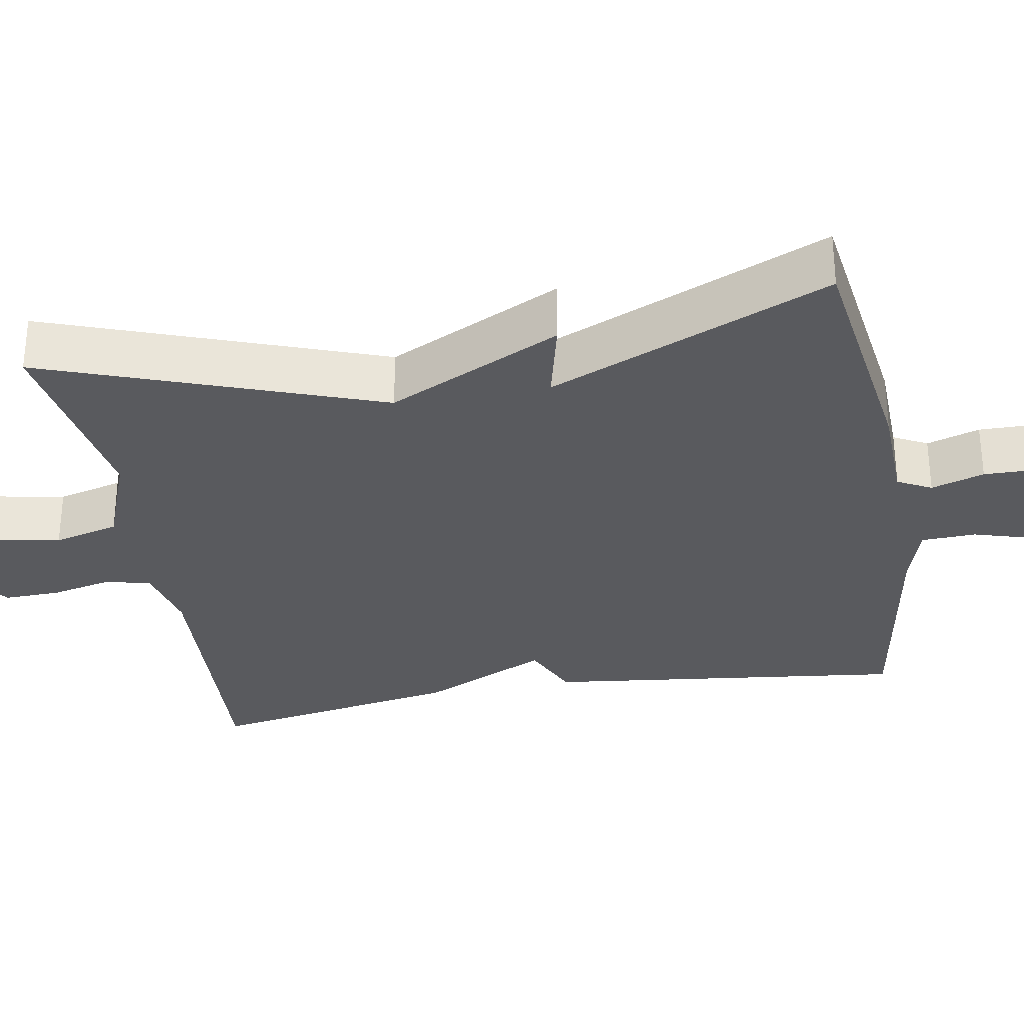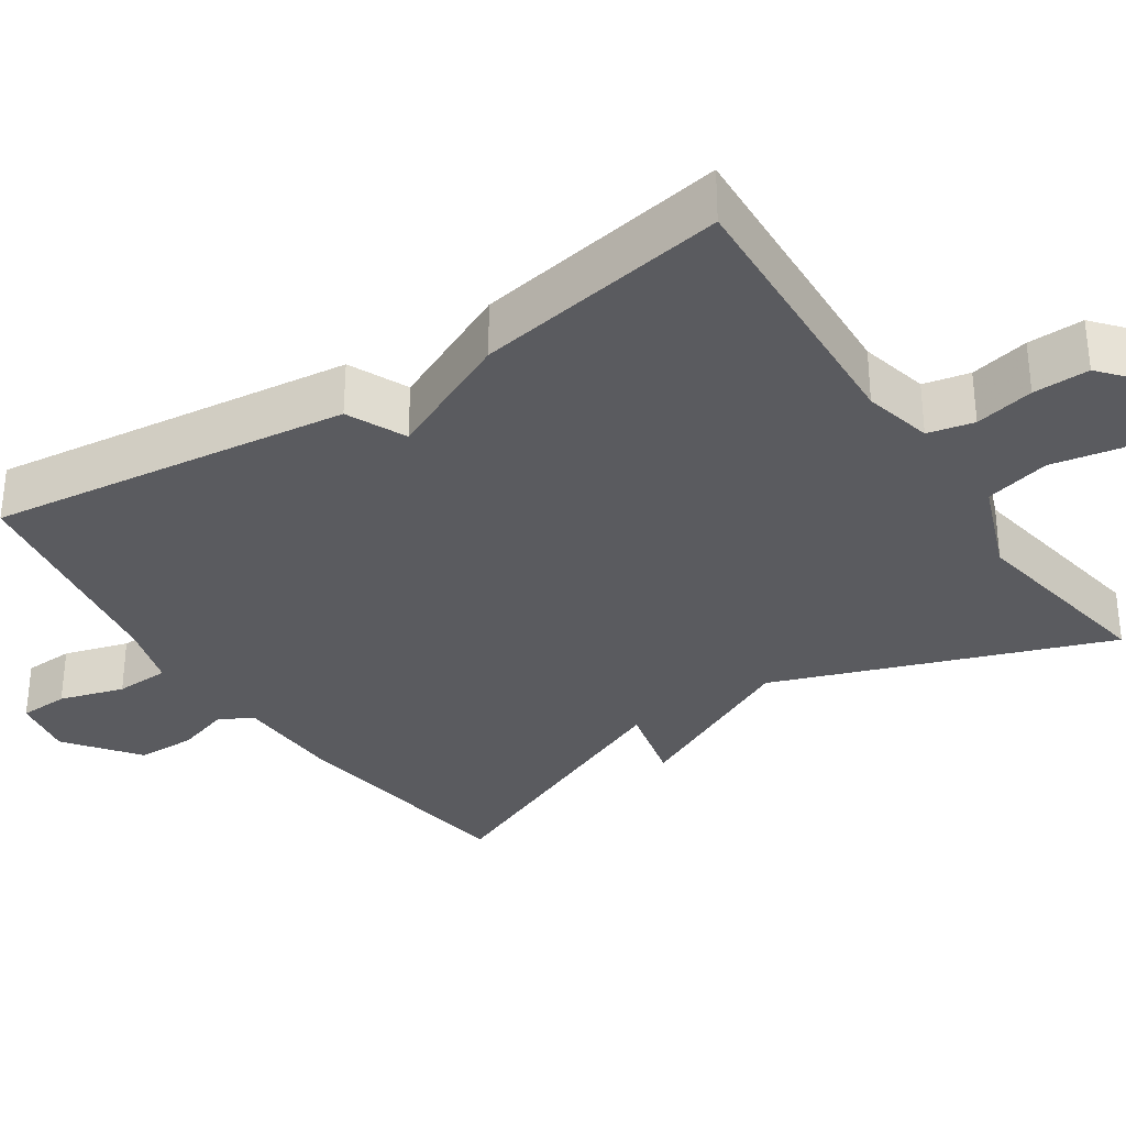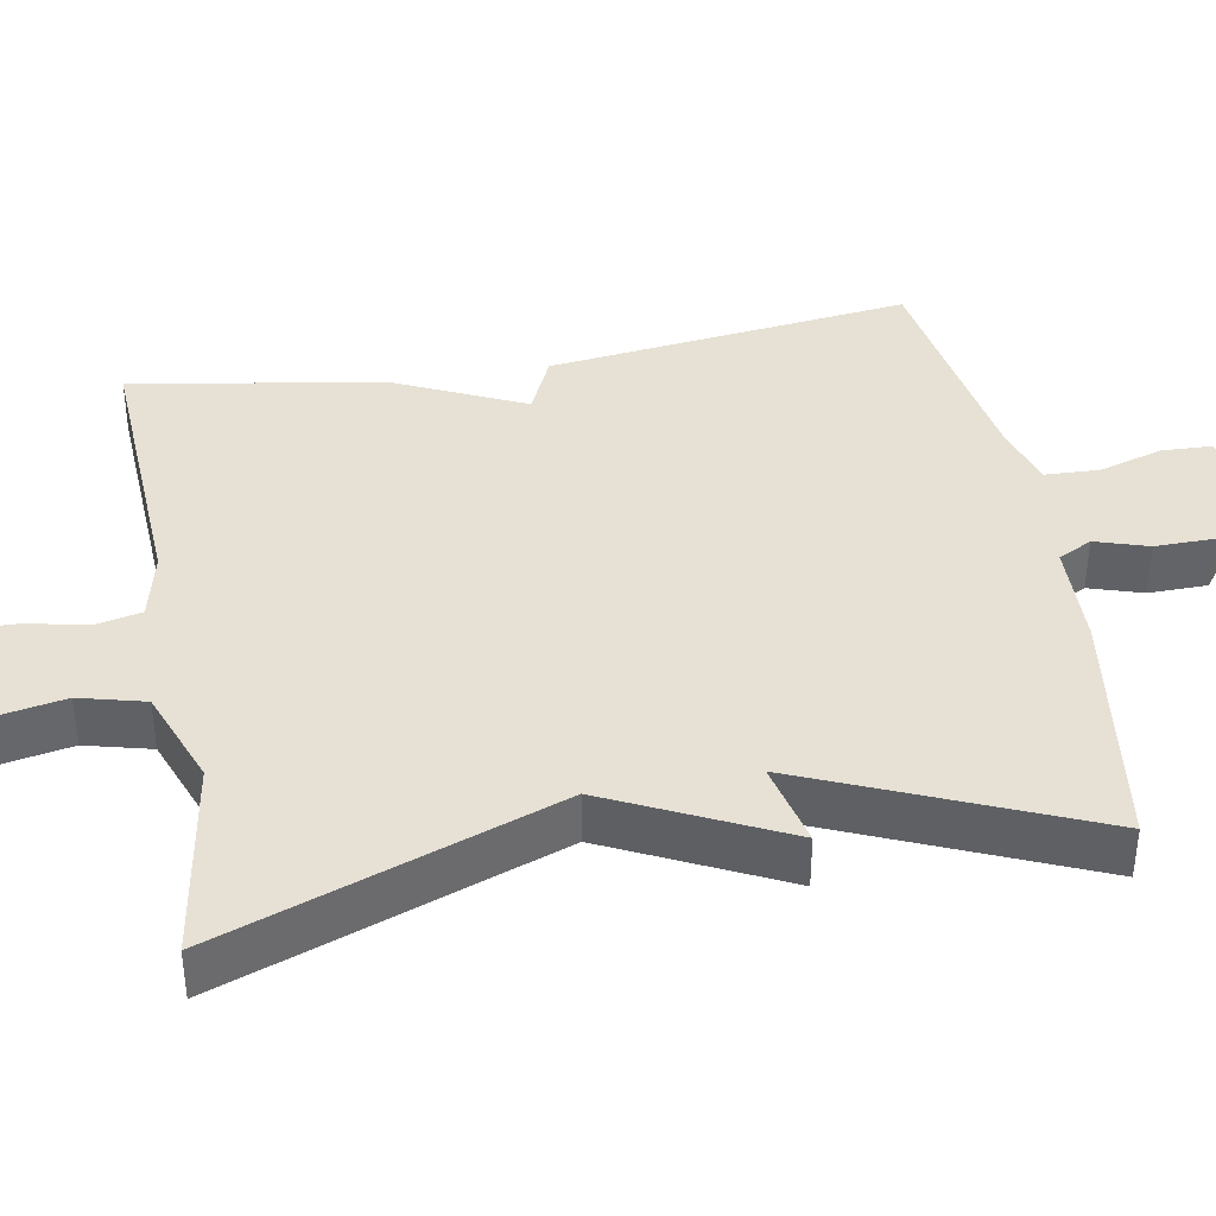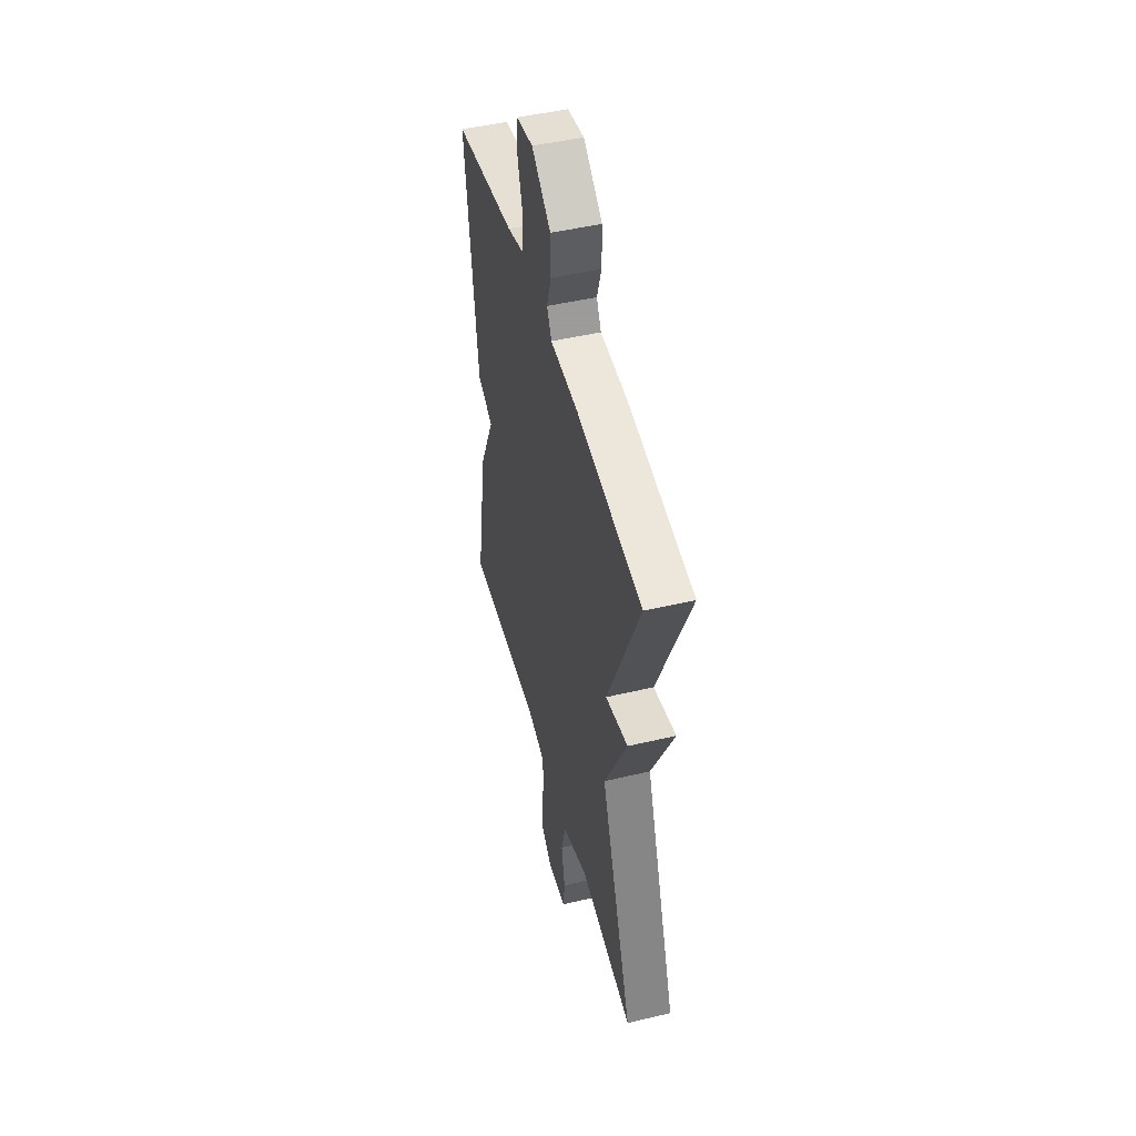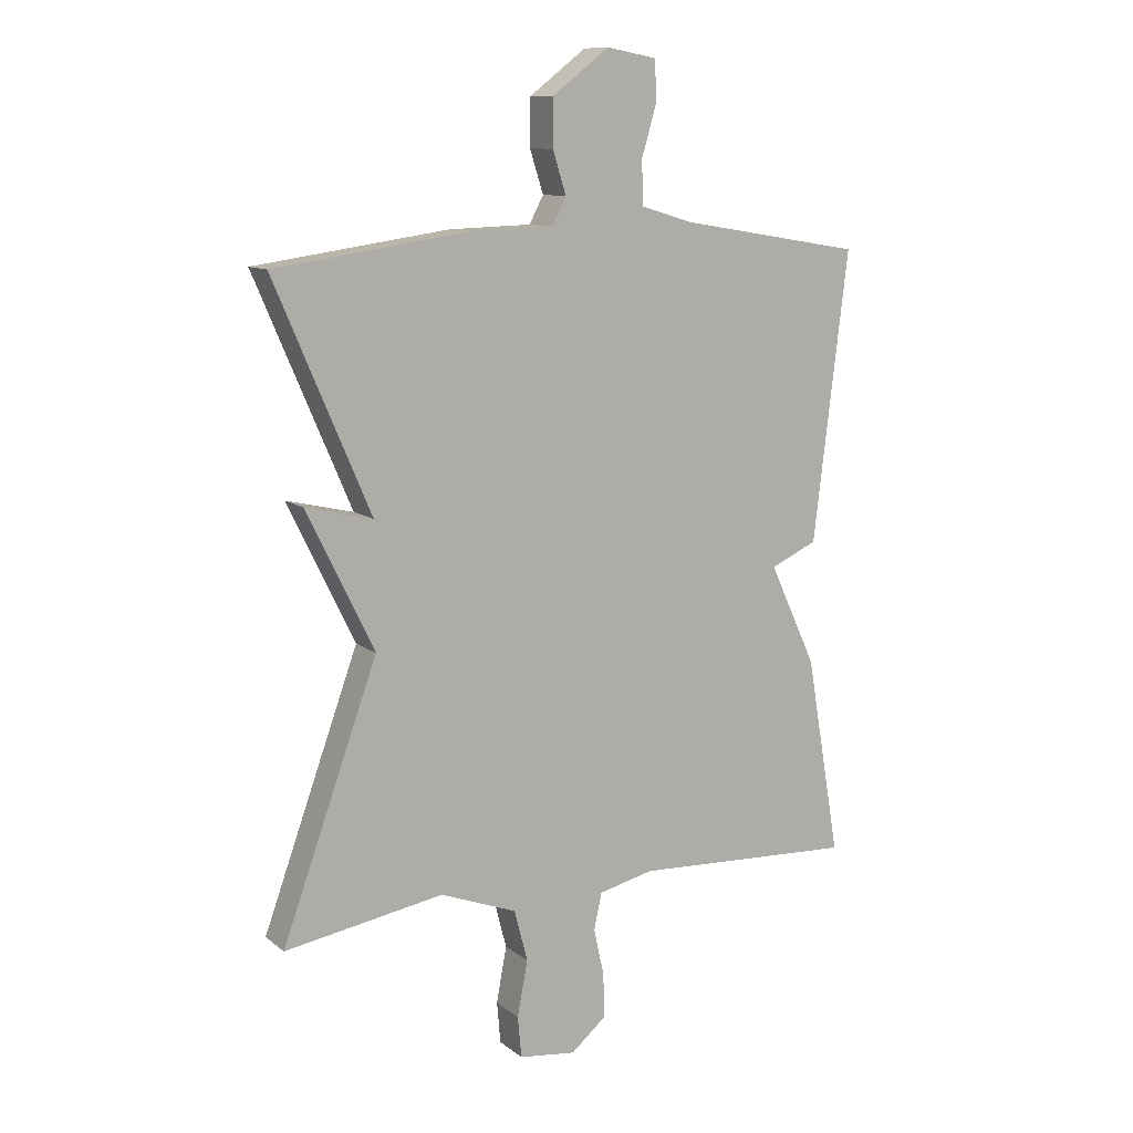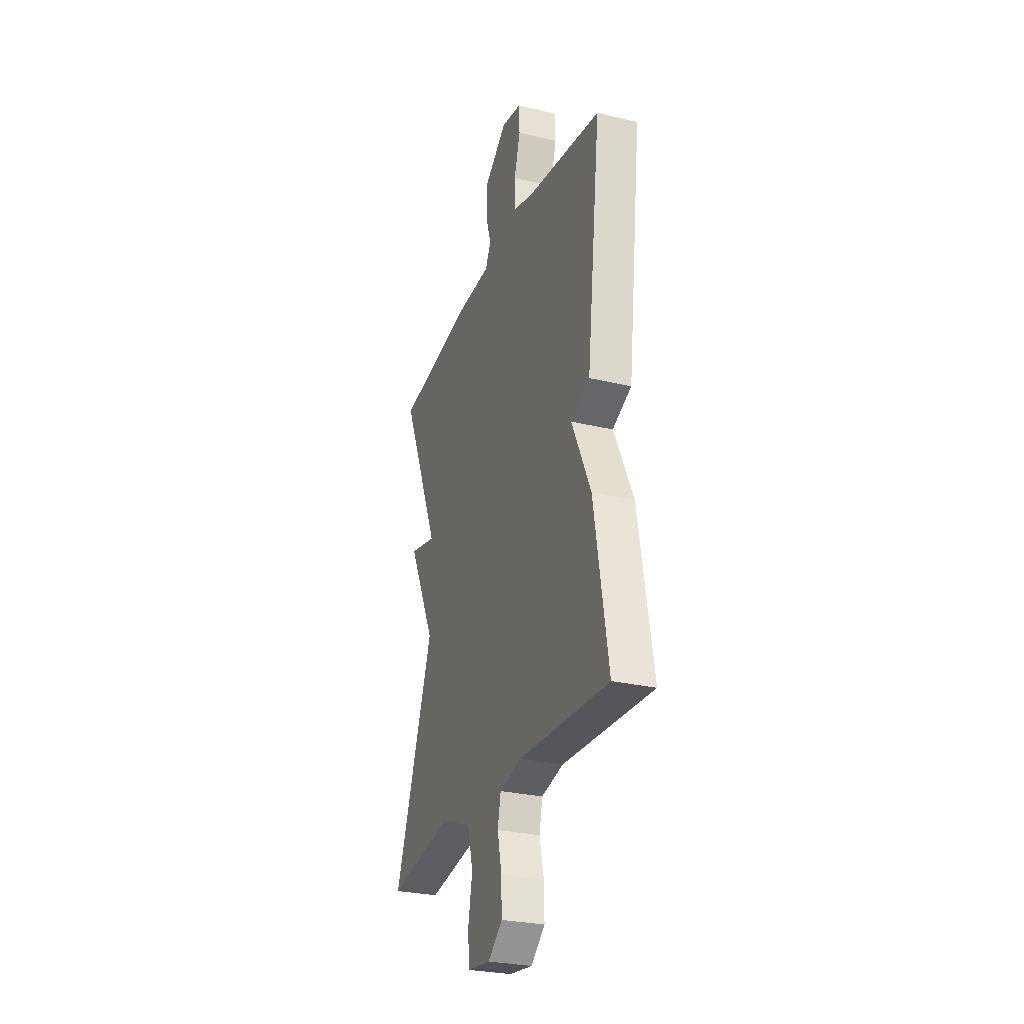
<metadata>
{"format":"obj","ext":"obj","renderer":"f3d","projection":"perspective","resolution":1024,"background":"white","views":[{"elev":-31.3,"azim":-80.0,"up":"+Y"},{"elev":-32.8,"azim":123.6,"up":"+Y"},{"elev":39.3,"azim":-100.2,"up":"+Y"},{"elev":48.5,"azim":-104.8,"up":"+Z"},{"elev":11.0,"azim":-29.7,"up":"+Z"},{"elev":-28.1,"azim":70.0,"up":"+Z"}]}
</metadata>
<code>
v 0.5 0.07 0.5
v 0.443 0.07 0.029
v 0.366 0.07 -0.006
v 0.443 0.07 -0.171
v 0.5 0.07 -0.5
v 0.134 0.07 -0.481
v 0.044 0.07 -0.502
v 0.031 0.07 -0.562
v 0.048 0.07 -0.639
v 0.05 0.07 -0.712
v -0.008 0.07 -0.761
v -0.102 0.07 -0.749
v -0.108 0.07 -0.681
v -0.091 0.07 -0.59
v -0.113 0.07 -0.505
v -0.239 0.07 -0.457
v -0.5 0.07 -0.5
v -0.343 0.07 -0.066
v -0.453 0.07 0.16
v -0.343 0.07 0.134
v -0.5 0.07 0.5
v -0.18 0.07 0.545
v -0.044 0.07 0.549
v -0.021 0.07 0.593
v -0.043 0.07 0.662
v -0.042 0.07 0.739
v 0.051 0.07 0.81
v 0.133 0.07 0.795
v 0.136 0.07 0.73
v 0.111 0.07 0.646
v 0.114 0.07 0.575
v 0.198 0.07 0.55
v 0.5 0 0.5
v 0.443 0 0.029
v 0.366 0 -0.006
v 0.443 0 -0.171
v 0.5 0 -0.5
v 0.134 0 -0.481
v 0.044 0 -0.502
v 0.031 0 -0.562
v 0.048 0 -0.639
v 0.05 0 -0.712
v -0.008 0 -0.761
v -0.102 0 -0.749
v -0.108 0 -0.681
v -0.091 0 -0.59
v -0.113 0 -0.505
v -0.239 0 -0.457
v -0.5 0 -0.5
v -0.343 0 -0.066
v -0.453 0 0.16
v -0.343 0 0.134
v -0.5 0 0.5
v -0.18 0 0.545
v -0.044 0 0.549
v -0.021 0 0.593
v -0.043 0 0.662
v -0.042 0 0.739
v 0.051 0 0.81
v 0.133 0 0.795
v 0.136 0 0.73
v 0.111 0 0.646
v 0.114 0 0.575
v 0.198 0 0.55
f 28 29 30
f 27 28 30
f 26 27 30
f 25 26 30
f 24 25 30
f 23 24 30 31
f 20 21 22 23
f 20 23 31 32
f 18 19 20
f 16 17 18
f 20 32 1
f 18 20 1
f 16 18 1
f 15 16 1
f 12 13 14
f 11 12 14
f 10 11 14
f 9 10 14
f 8 9 14
f 7 8 14 15
f 3 4 5 6
f 7 15 1
f 6 7 1
f 3 6 1
f 1 2 3
f 62 61 60
f 62 60 59
f 62 59 58
f 62 58 57
f 62 57 56
f 63 62 56 55
f 55 54 53 52
f 64 63 55 52
f 52 51 50
f 50 49 48
f 33 64 52
f 33 52 50
f 33 50 48
f 33 48 47
f 46 45 44
f 46 44 43
f 46 43 42
f 46 42 41
f 46 41 40
f 47 46 40 39
f 38 37 36 35
f 33 47 39
f 33 39 38
f 33 38 35
f 35 34 33
f 1 33 34 2
f 2 34 35 3
f 3 35 36 4
f 4 36 37 5
f 5 37 38 6
f 6 38 39 7
f 7 39 40 8
f 8 40 41 9
f 9 41 42 10
f 10 42 43 11
f 11 43 44 12
f 12 44 45 13
f 13 45 46 14
f 14 46 47 15
f 15 47 48 16
f 16 48 49 17
f 17 49 50 18
f 18 50 51 19
f 19 51 52 20
f 20 52 53 21
f 21 53 54 22
f 22 54 55 23
f 23 55 56 24
f 24 56 57 25
f 25 57 58 26
f 26 58 59 27
f 27 59 60 28
f 28 60 61 29
f 29 61 62 30
f 30 62 63 31
f 31 63 64 32
f 32 64 33 1

</code>
